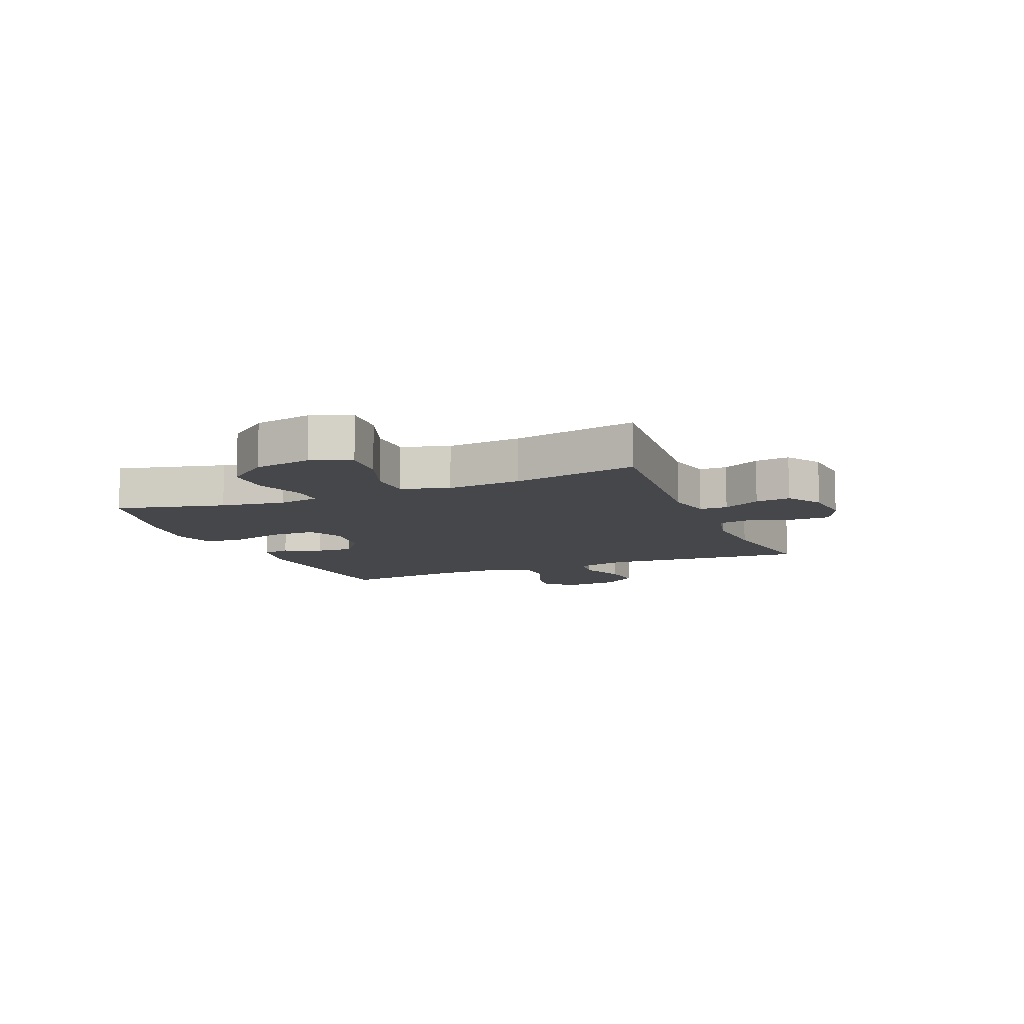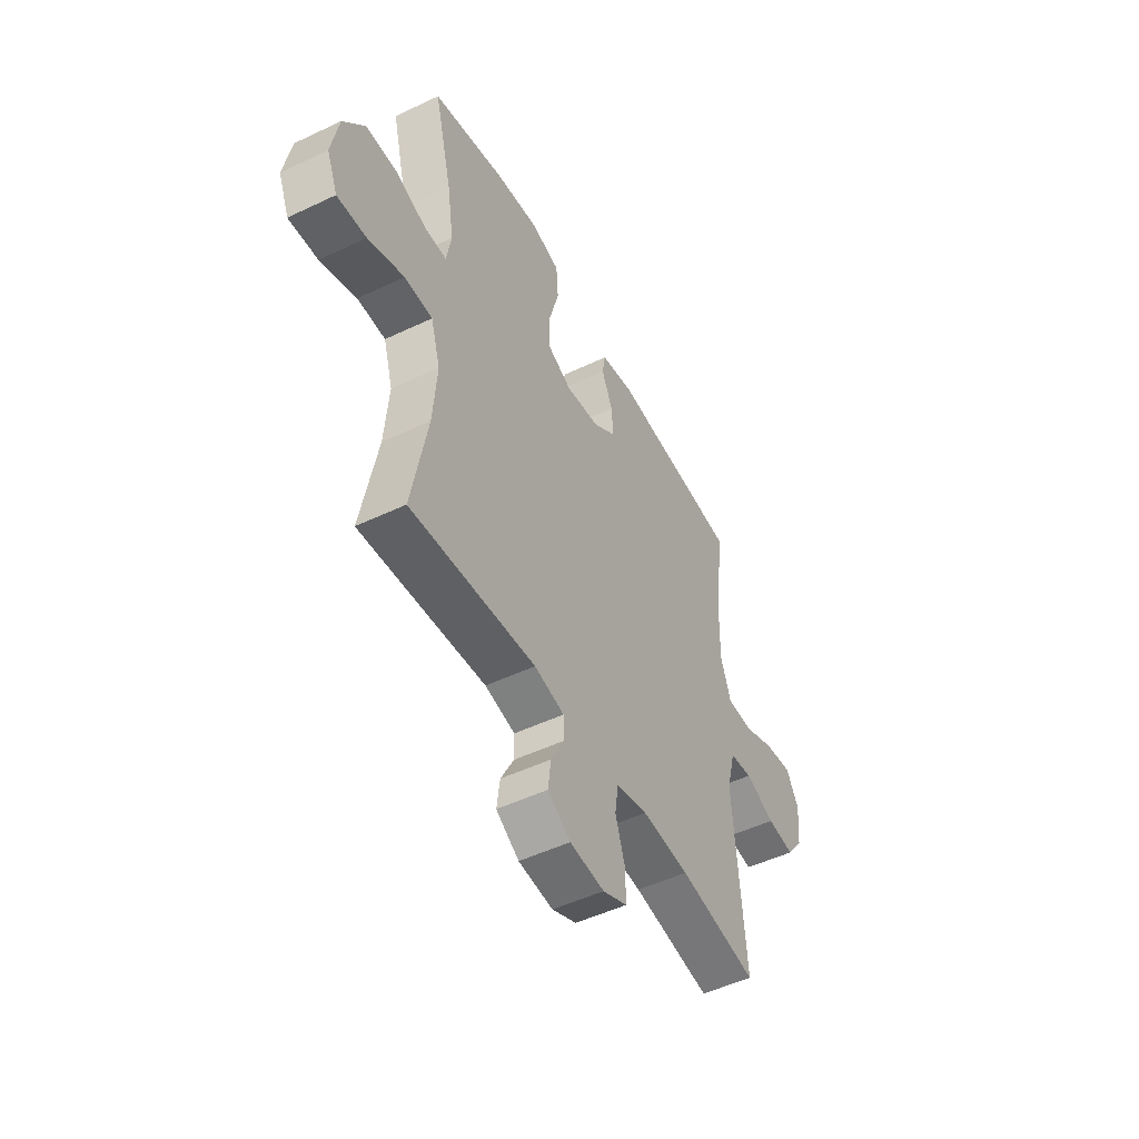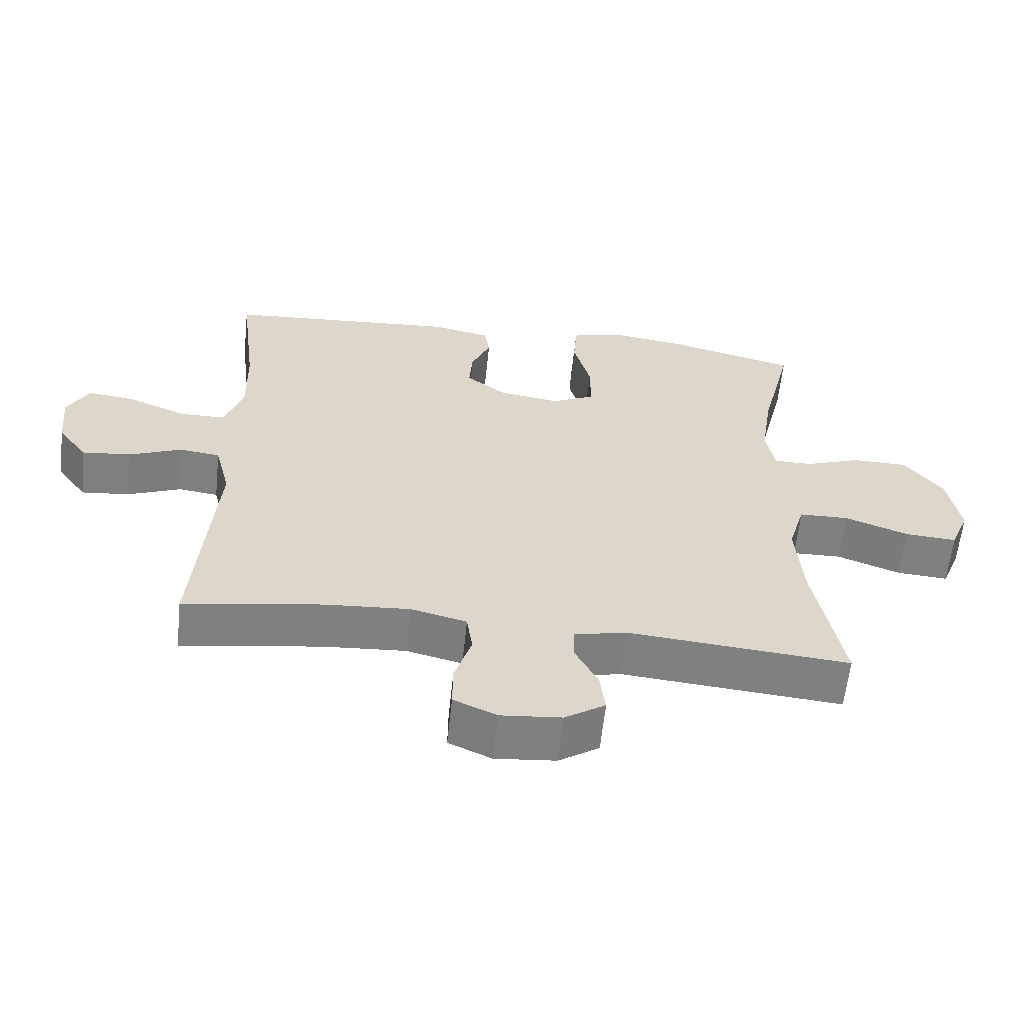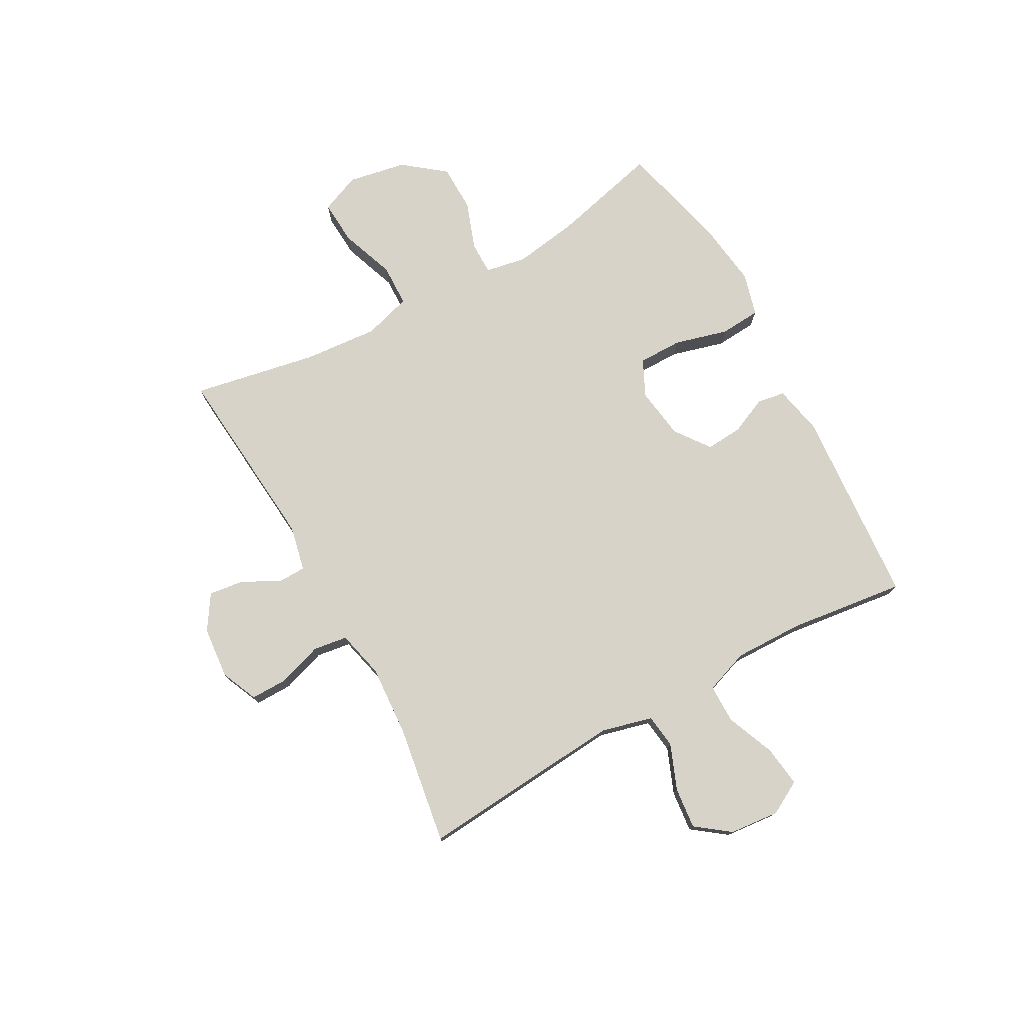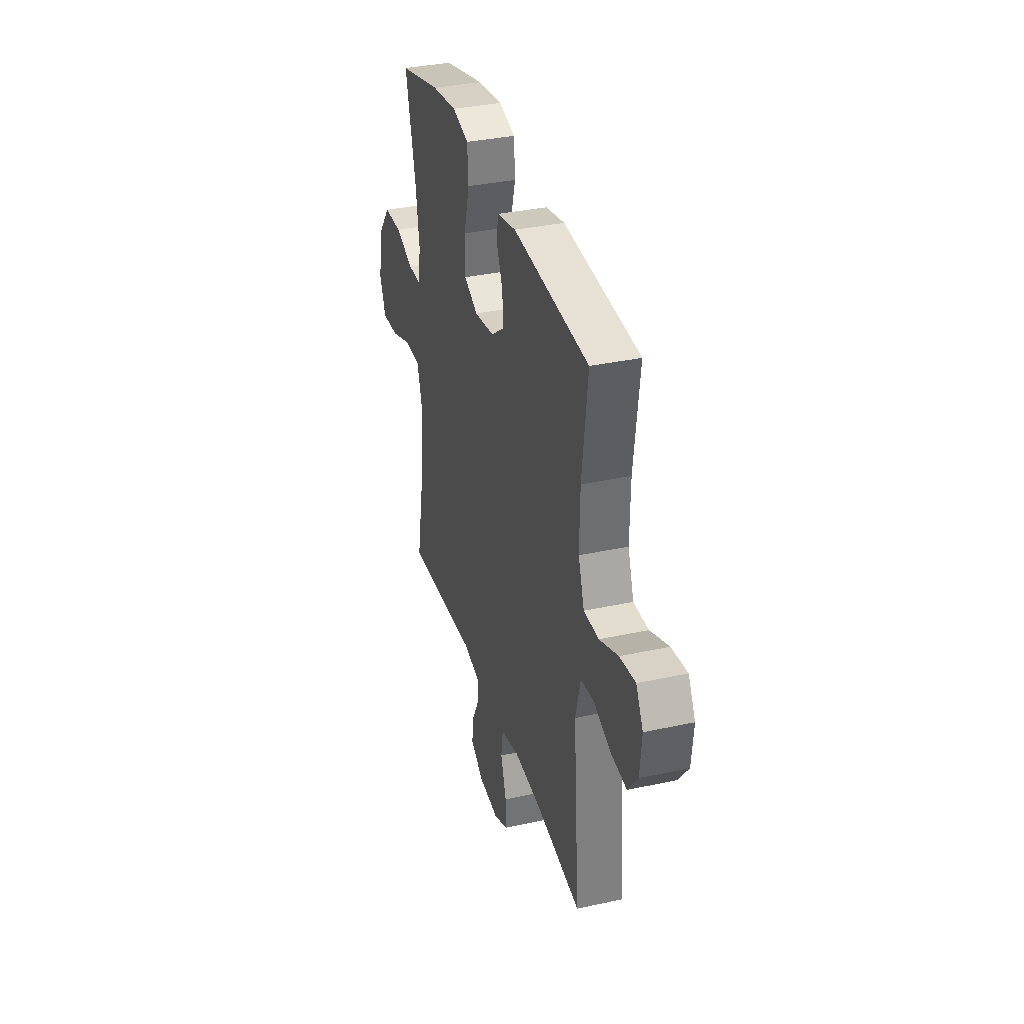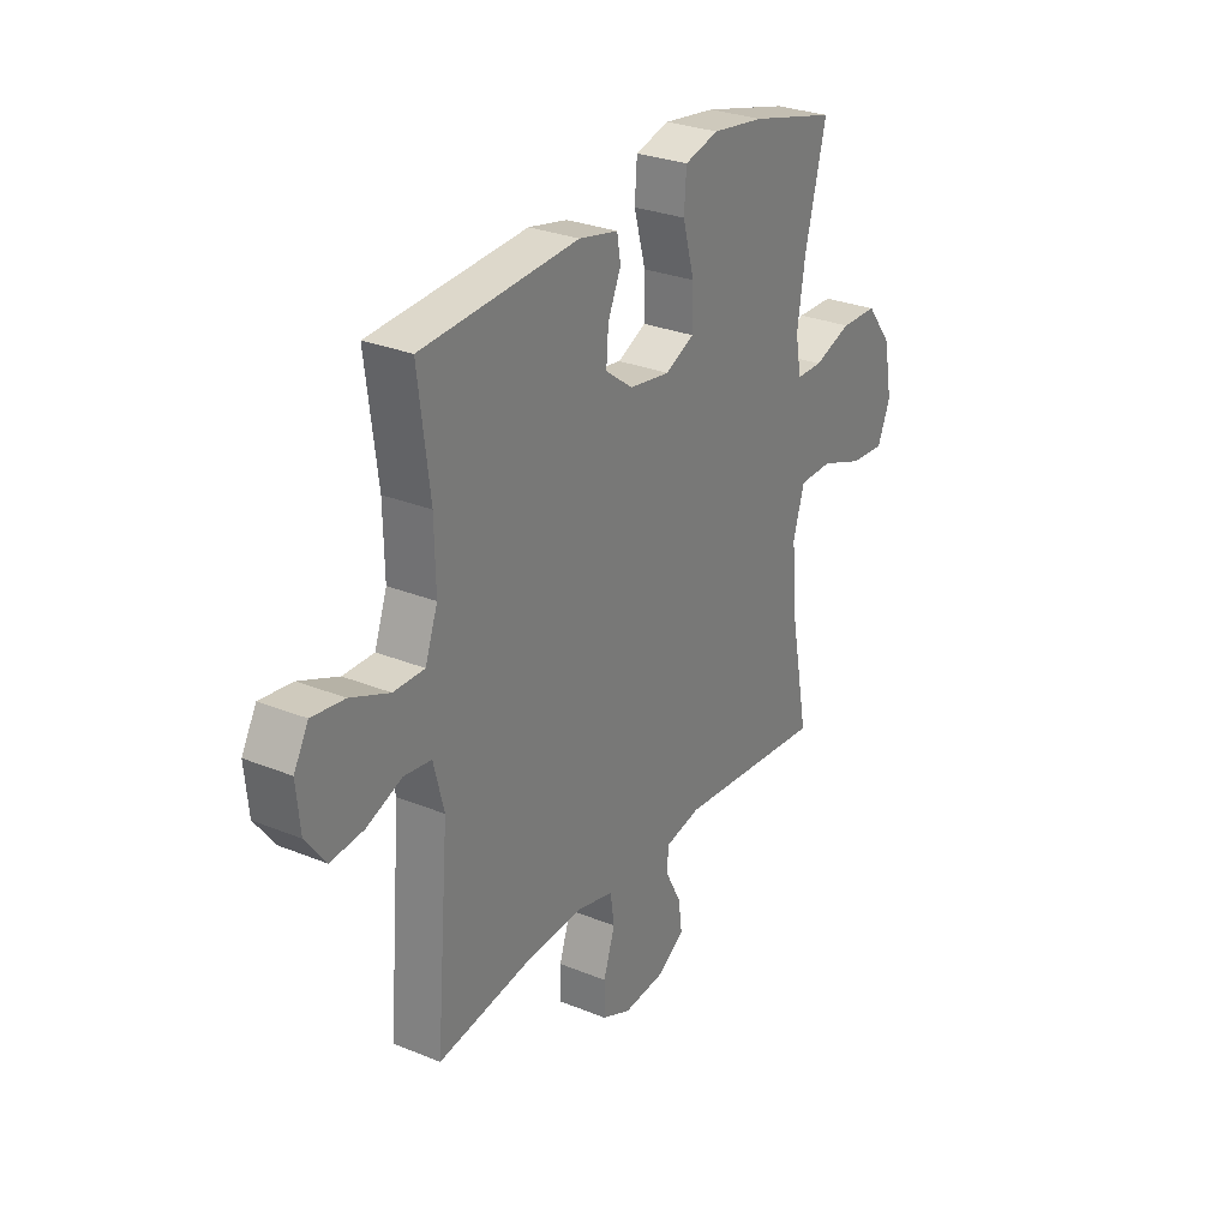
<metadata>
{"format":"obj","ext":"obj","renderer":"f3d","projection":"perspective","resolution":1024,"background":"white","views":[{"elev":-10.2,"azim":112.5,"up":"+Y"},{"elev":-49.8,"azim":117.7,"up":"+Z"},{"elev":-60.1,"azim":-6.0,"up":"+Z"},{"elev":76.6,"azim":-118.8,"up":"+Y"},{"elev":34.8,"azim":-106.3,"up":"+Z"},{"elev":28.4,"azim":-58.4,"up":"+Z"}]}
</metadata>
<code>
o path458_path458.001
v -0.4766 0.0375 0.3095
v -0.4743 0.0375 0.1859
v -0.5024 0.0375 0.107
v -0.5718 0.0375 0.107
v -0.659 0.0375 0.1427
v -0.732 0.0375 0.1519
v -0.765 0.0375 0.09239
v -0.7565 0.0375 0.003015
v -0.7111 0.0375 -0.05713
v -0.6372 0.0375 -0.04947
v -0.5568 0.0375 -0.01756
v -0.4958 0.0375 -0.02543
v -0.4726 0.0375 -0.1169
v -0.5025 0.0375 -0.4843
v -0.2907 0.0375 -0.451
v -0.1631 0.0375 -0.4427
v -0.07795 0.0375 -0.4635
v -0.06918 0.0375 -0.5247
v -0.09523 0.0375 -0.6039
v -0.09576 0.0375 -0.6703
v -0.03021 0.0375 -0.6993
v 0.06264 0.0375 -0.6908
v 0.1242 0.0375 -0.651
v 0.1161 0.0375 -0.5885
v 0.0811 0.0375 -0.5219
v 0.08214 0.0375 -0.4723
v 0.1627 0.0375 -0.4547
v 0.4994 0.0375 -0.4843
v 0.4572 0.0375 -0.2619
v 0.4463 0.0375 -0.1295
v 0.4716 0.0375 -0.04437
v 0.5472 0.0375 -0.04271
v 0.6441 0.0375 -0.07805
v 0.7227 0.0375 -0.08328
v 0.7517 0.0375 -0.01307
v 0.7324 0.0375 0.09084
v 0.6746 0.0375 0.1649
v 0.591 0.0375 0.1665
v 0.506 0.0375 0.1364
v 0.4473 0.0375 0.1363
v 0.434 0.0375 0.2092
v 0.4516 0.0375 0.324
v 0.4994 0.0375 0.5174
v 0.3043 0.0375 0.5669
v 0.1873 0.0375 0.5827
v 0.1104 0.0375 0.5618
v 0.1051 0.0375 0.4892
v 0.1312 0.0375 0.3936
v 0.1312 0.0375 0.3148
v 0.06646 0.0375 0.2838
v -0.02537 0.0375 0.2972
v -0.08738 0.0375 0.343
v -0.08256 0.0375 0.4083
v -0.05315 0.0375 0.475
v -0.06123 0.0375 0.5242
v -0.1494 0.0375 0.5426
v -0.5025 0.0375 0.5174
v -0.4766 -0.0375 0.3095
v -0.4743 -0.0375 0.1859
v -0.5024 -0.0375 0.107
v -0.5718 -0.0375 0.107
v -0.659 -0.0375 0.1427
v -0.732 -0.0375 0.1519
v -0.765 -0.0375 0.09239
v -0.7565 -0.0375 0.003015
v -0.7111 -0.0375 -0.05713
v -0.6372 -0.0375 -0.04947
v -0.5568 -0.0375 -0.01756
v -0.4958 -0.0375 -0.02543
v -0.4726 -0.0375 -0.1169
v -0.5025 -0.0375 -0.4843
v -0.2907 -0.0375 -0.451
v -0.1631 -0.0375 -0.4427
v -0.07795 -0.0375 -0.4635
v -0.06918 -0.0375 -0.5247
v -0.09523 -0.0375 -0.6039
v -0.09576 -0.0375 -0.6703
v -0.03021 -0.0375 -0.6993
v 0.06264 -0.0375 -0.6908
v 0.1242 -0.0375 -0.651
v 0.1161 -0.0375 -0.5885
v 0.0811 -0.0375 -0.5219
v 0.08214 -0.0375 -0.4723
v 0.1627 -0.0375 -0.4547
v 0.4994 -0.0375 -0.4843
v 0.4572 -0.0375 -0.2619
v 0.4463 -0.0375 -0.1295
v 0.4716 -0.0375 -0.04437
v 0.5472 -0.0375 -0.04271
v 0.6441 -0.0375 -0.07805
v 0.7227 -0.0375 -0.08328
v 0.7517 -0.0375 -0.01307
v 0.7324 -0.0375 0.09084
v 0.6746 -0.0375 0.1649
v 0.591 -0.0375 0.1665
v 0.506 -0.0375 0.1364
v 0.4473 -0.0375 0.1363
v 0.434 -0.0375 0.2092
v 0.4516 -0.0375 0.324
v 0.4994 -0.0375 0.5174
v 0.3043 -0.0375 0.5669
v 0.1873 -0.0375 0.5827
v 0.1104 -0.0375 0.5618
v 0.1051 -0.0375 0.4892
v 0.1312 -0.0375 0.3936
v 0.1312 -0.0375 0.3148
v 0.06646 -0.0375 0.2838
v -0.02537 -0.0375 0.2972
v -0.08738 -0.0375 0.343
v -0.08256 -0.0375 0.4083
v -0.05315 -0.0375 0.475
v -0.06123 -0.0375 0.5242
v -0.1494 -0.0375 0.5426
v -0.5025 -0.0375 0.5174
v 0.3043 0.0375 0.5669
v 0.1873 0.0375 0.5827
v 0.1104 0.0375 0.5618
v 0.1104 0.0375 0.5618
v 0.1051 0.0375 0.4892
v -0.06123 0.0375 0.5242
v -0.06123 0.0375 0.5242
v -0.1494 0.0375 0.5426
v 0.4994 0.0375 0.5174
v 0.4994 0.0375 0.5174
v -0.05315 0.0375 0.475
v -0.5025 0.0375 0.5174
v -0.5025 0.0375 0.5174
v 0.1312 0.0375 0.3936
v -0.08256 0.0375 0.4083
v 0.4516 0.0375 0.324
v -0.4766 0.0375 0.3095
v -0.08738 0.0375 0.343
v 0.1312 0.0375 0.3148
v 0.1312 0.0375 0.3148
v -0.02537 0.0375 0.2972
v 0.434 0.0375 0.2092
v 0.06646 0.0375 0.2838
v -0.4743 0.0375 0.1859
v 0.4473 0.0375 0.1363
v 0.4473 0.0375 0.1363
v -0.5024 0.0375 0.107
v -0.5024 0.0375 0.107
v 0.6746 0.0375 0.1649
v 0.591 0.0375 0.1665
v 0.506 0.0375 0.1364
v 0.7324 0.0375 0.09084
v -0.659 0.0375 0.1427
v -0.732 0.0375 0.1519
v -0.732 0.0375 0.1519
v -0.765 0.0375 0.09239
v -0.5718 0.0375 0.107
v -0.7565 0.0375 0.003015
v 0.7517 0.0375 -0.01307
v -0.7111 0.0375 -0.05713
v 0.7227 0.0375 -0.08328
v 0.7227 0.0375 -0.08328
v -0.5568 0.0375 -0.01756
v -0.4958 0.0375 -0.02543
v -0.4958 0.0375 -0.02543
v -0.6372 0.0375 -0.04947
v 0.4716 0.0375 -0.04437
v 0.4716 0.0375 -0.04437
v 0.5472 0.0375 -0.04271
v -0.4726 0.0375 -0.1169
v 0.6441 0.0375 -0.07805
v 0.4463 0.0375 -0.1295
v 0.4572 0.0375 -0.2619
v 0.4994 0.0375 -0.4843
v 0.4994 0.0375 -0.4843
v -0.1631 0.0375 -0.4427
v -0.07795 0.0375 -0.4635
v -0.07795 0.0375 -0.4635
v -0.2907 0.0375 -0.451
v 0.08214 0.0375 -0.4723
v 0.08214 0.0375 -0.4723
v 0.1627 0.0375 -0.4547
v -0.5025 0.0375 -0.4843
v -0.5025 0.0375 -0.4843
v -0.06918 0.0375 -0.5247
v 0.0811 0.0375 -0.5219
v 0.1161 0.0375 -0.5885
v -0.09523 0.0375 -0.6039
v 0.1242 0.0375 -0.651
v 0.1242 0.0375 -0.651
v -0.09576 0.0375 -0.6703
v -0.09576 0.0375 -0.6703
v 0.06264 0.0375 -0.6908
v -0.03021 0.0375 -0.6993
v 0.3043 -0.0375 0.5669
v 0.1873 -0.0375 0.5827
v 0.1104 -0.0375 0.5618
v 0.1104 -0.0375 0.5618
v 0.1051 -0.0375 0.4892
v -0.06123 -0.0375 0.5242
v -0.06123 -0.0375 0.5242
v -0.1494 -0.0375 0.5426
v 0.4994 -0.0375 0.5174
v 0.4994 -0.0375 0.5174
v -0.05315 -0.0375 0.475
v -0.5025 -0.0375 0.5174
v -0.5025 -0.0375 0.5174
v 0.1312 -0.0375 0.3936
v -0.08256 -0.0375 0.4083
v 0.4516 -0.0375 0.324
v -0.4766 -0.0375 0.3095
v -0.08738 -0.0375 0.343
v 0.1312 -0.0375 0.3148
v 0.1312 -0.0375 0.3148
v -0.02537 -0.0375 0.2972
v 0.434 -0.0375 0.2092
v 0.06646 -0.0375 0.2838
v -0.4743 -0.0375 0.1859
v 0.4473 -0.0375 0.1363
v 0.4473 -0.0375 0.1363
v -0.5024 -0.0375 0.107
v -0.5024 -0.0375 0.107
v 0.6746 -0.0375 0.1649
v 0.591 -0.0375 0.1665
v 0.506 -0.0375 0.1364
v 0.7324 -0.0375 0.09084
v -0.659 -0.0375 0.1427
v -0.732 -0.0375 0.1519
v -0.732 -0.0375 0.1519
v -0.765 -0.0375 0.09239
v -0.5718 -0.0375 0.107
v -0.7565 -0.0375 0.003015
v 0.7517 -0.0375 -0.01307
v -0.7111 -0.0375 -0.05713
v 0.7227 -0.0375 -0.08328
v 0.7227 -0.0375 -0.08328
v -0.5568 -0.0375 -0.01756
v -0.4958 -0.0375 -0.02543
v -0.4958 -0.0375 -0.02543
v -0.6372 -0.0375 -0.04947
v 0.4716 -0.0375 -0.04437
v 0.4716 -0.0375 -0.04437
v 0.5472 -0.0375 -0.04271
v -0.4726 -0.0375 -0.1169
v 0.6441 -0.0375 -0.07805
v 0.4463 -0.0375 -0.1295
v 0.4572 -0.0375 -0.2619
v 0.4994 -0.0375 -0.4843
v 0.4994 -0.0375 -0.4843
v -0.1631 -0.0375 -0.4427
v -0.07795 -0.0375 -0.4635
v -0.07795 -0.0375 -0.4635
v -0.2907 -0.0375 -0.451
v 0.08214 -0.0375 -0.4723
v 0.08214 -0.0375 -0.4723
v 0.1627 -0.0375 -0.4547
v -0.5025 -0.0375 -0.4843
v -0.5025 -0.0375 -0.4843
v -0.06918 -0.0375 -0.5247
v 0.0811 -0.0375 -0.5219
v 0.1161 -0.0375 -0.5885
v -0.09523 -0.0375 -0.6039
v 0.1242 -0.0375 -0.651
v 0.1242 -0.0375 -0.651
v -0.09576 -0.0375 -0.6703
v -0.09576 -0.0375 -0.6703
v 0.06264 -0.0375 -0.6908
v -0.03021 -0.0375 -0.6993
f 193 190 191
f 235 219 213
f 250 211 248
f 254 261 255
f 209 206 212
f 196 206 203
f 232 212 215
f 231 215 225
f 189 202 204
f 190 202 189
f 196 199 194
f 226 221 224
f 241 250 242
f 227 220 239
f 247 244 238
f 240 211 250
f 204 207 210
f 248 211 245
f 229 227 239
f 241 240 250
f 213 210 207
f 224 221 222
f 218 220 217
f 211 213 207
f 196 203 199
f 202 190 193
f 212 206 205
f 205 196 200
f 235 213 211
f 262 261 256
f 218 237 220
f 232 209 212
f 247 238 251
f 207 204 202
f 225 221 234
f 219 237 218
f 239 220 237
f 189 204 197
f 237 219 235
f 244 209 238
f 244 211 209
f 254 248 253
f 235 211 240
f 245 211 244
f 232 215 231
f 234 226 228
f 234 221 226
f 259 262 256
f 256 254 253
f 206 196 205
f 238 209 232
f 231 225 234
f 256 261 254
f 253 248 245
f 257 255 261
f 44 45 102 101
f 45 118 192 102
f 46 47 104 103
f 121 56 113 195
f 124 44 101 198
f 54 55 112 111
f 56 127 201 113
f 47 48 105 104
f 53 54 111 110
f 42 43 100 99
f 57 1 58 114
f 52 53 110 109
f 48 134 208 105
f 51 52 109 108
f 41 42 99 98
f 49 50 107 106
f 1 2 59 58
f 50 51 108 107
f 140 41 98 214
f 2 142 216 59
f 37 38 95 94
f 38 39 96 95
f 36 37 94 93
f 5 149 223 62
f 6 7 64 63
f 4 5 62 61
f 39 40 97 96
f 3 4 61 60
f 7 8 65 64
f 35 36 93 92
f 8 9 66 65
f 156 35 92 230
f 11 159 233 68
f 10 11 68 67
f 9 10 67 66
f 162 32 89 236
f 12 13 70 69
f 33 34 91 90
f 32 33 90 89
f 30 31 88 87
f 29 30 87 86
f 169 29 86 243
f 16 172 246 73
f 15 16 73 72
f 175 27 84 249
f 178 15 72 252
f 13 14 71 70
f 17 18 75 74
f 25 26 83 82
f 27 28 85 84
f 24 25 82 81
f 18 19 76 75
f 184 24 81 258
f 19 186 260 76
f 22 23 80 79
f 21 22 79 78
f 20 21 78 77
f 119 117 116
f 161 139 145
f 176 174 137
f 180 181 187
f 135 138 132
f 122 129 132
f 158 141 138
f 157 151 141
f 115 130 128
f 116 115 128
f 122 120 125
f 152 150 147
f 167 168 176
f 153 165 146
f 173 164 170
f 166 176 137
f 130 136 133
f 174 171 137
f 155 165 153
f 167 176 166
f 139 133 136
f 150 148 147
f 144 143 146
f 137 133 139
f 122 125 129
f 128 119 116
f 138 131 132
f 131 126 122
f 161 137 139
f 188 182 187
f 144 146 163
f 158 138 135
f 173 177 164
f 133 128 130
f 151 160 147
f 145 144 163
f 165 163 146
f 115 123 130
f 163 161 145
f 170 164 135
f 170 135 137
f 180 179 174
f 161 166 137
f 171 170 137
f 158 157 141
f 160 154 152
f 160 152 147
f 185 182 188
f 182 179 180
f 132 131 122
f 164 158 135
f 157 160 151
f 182 180 187
f 179 171 174
f 183 187 181

</code>
